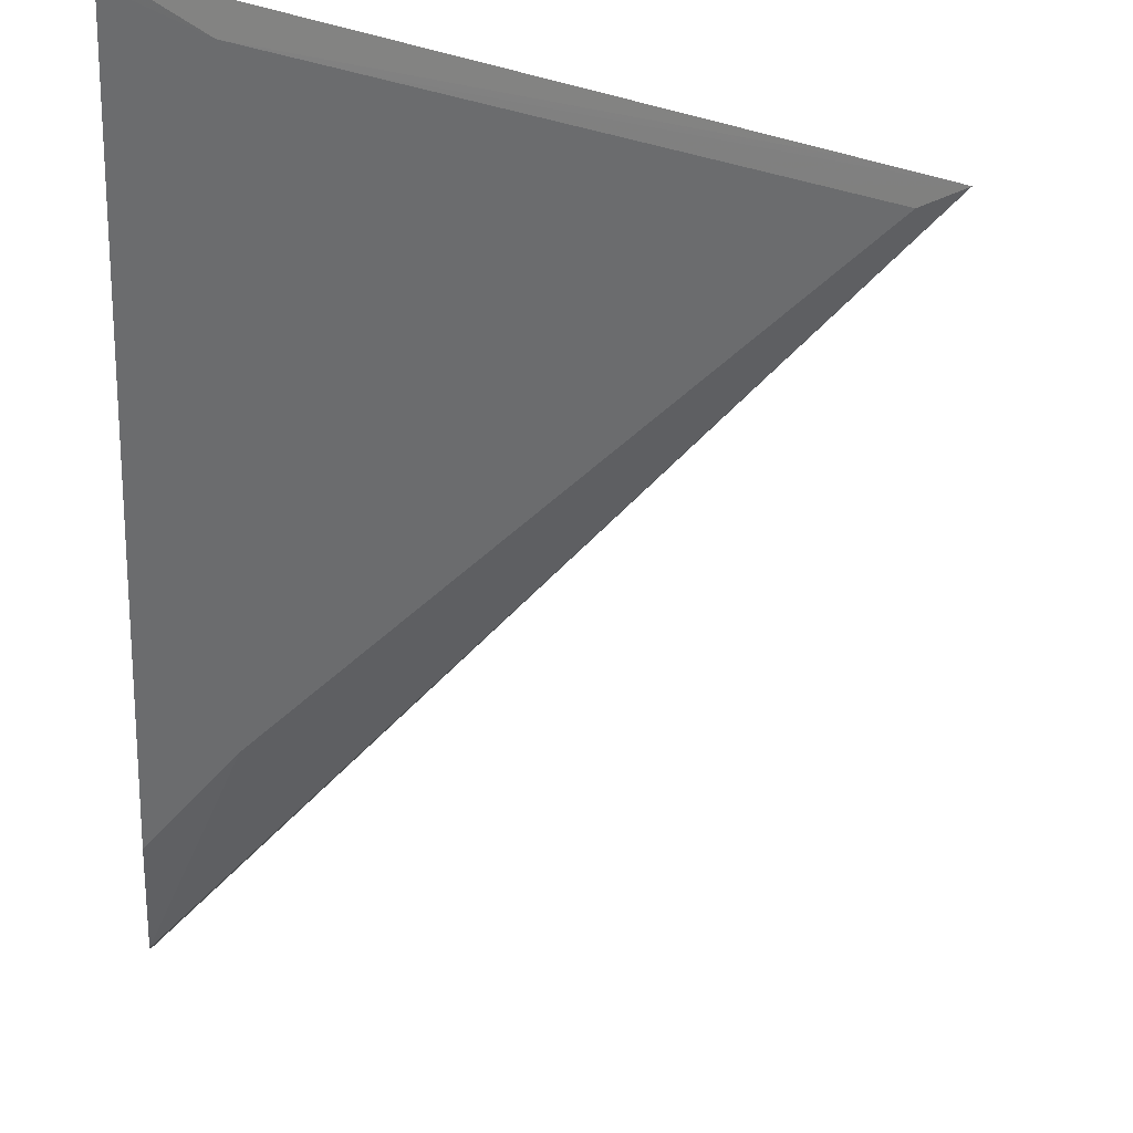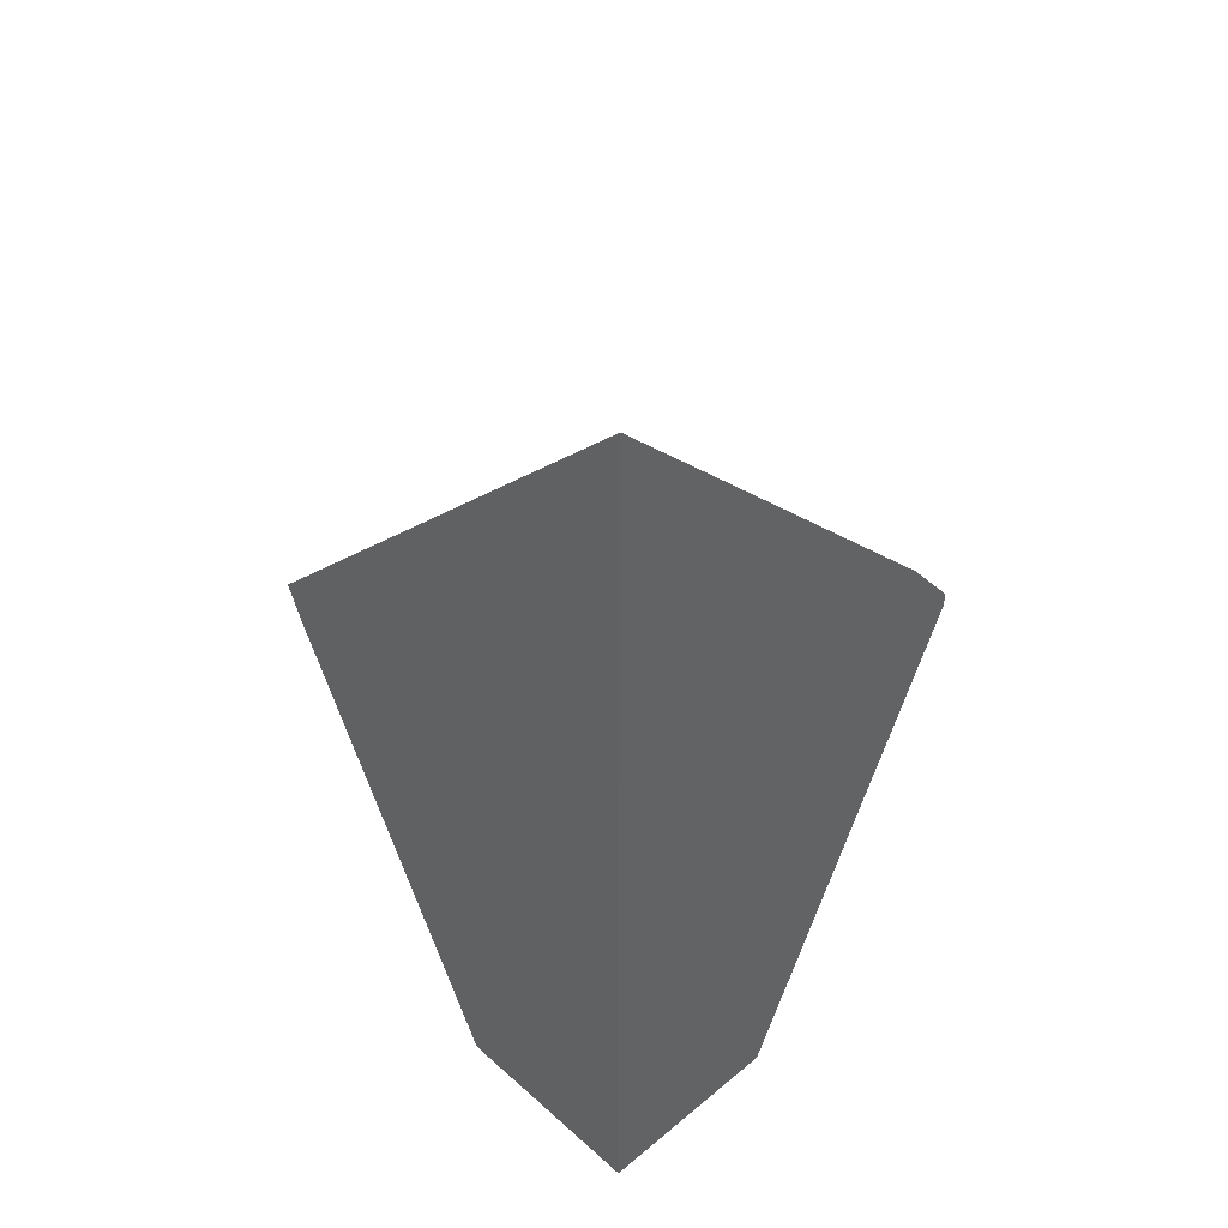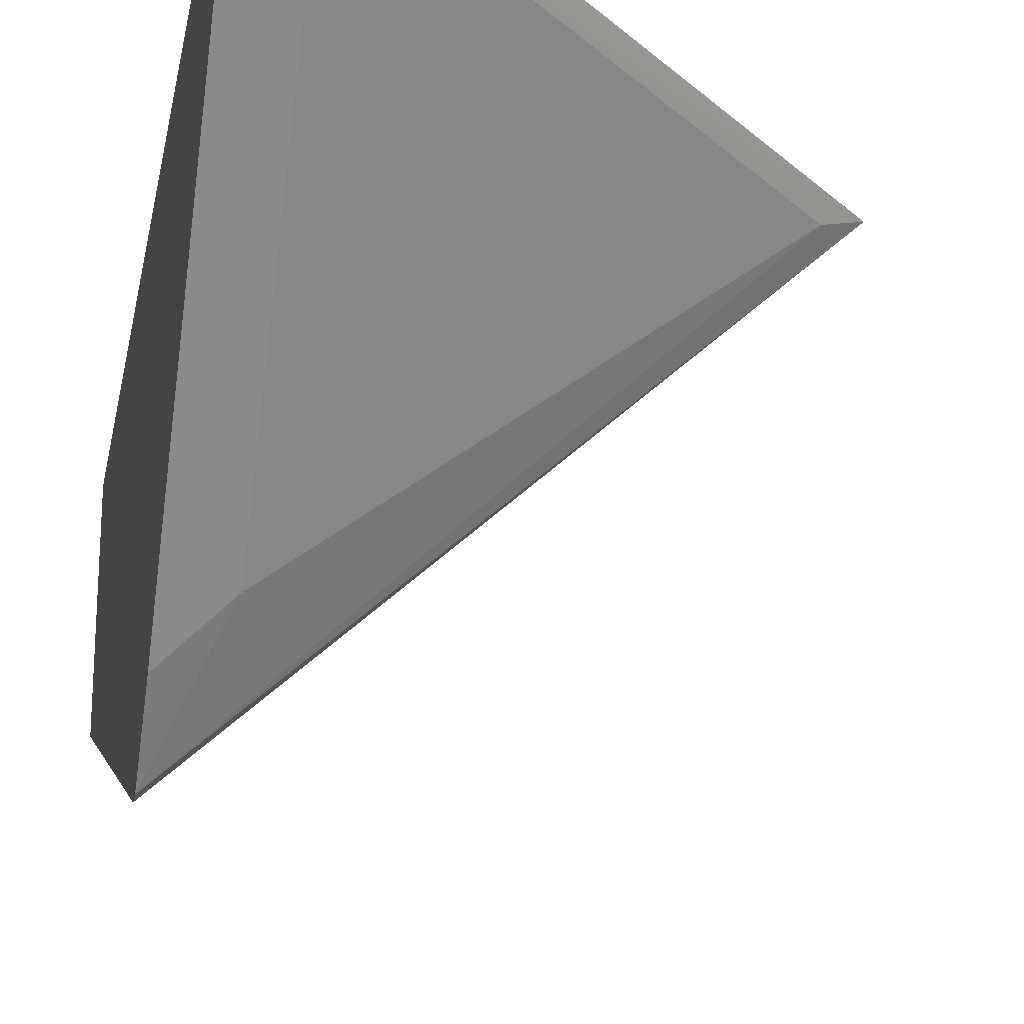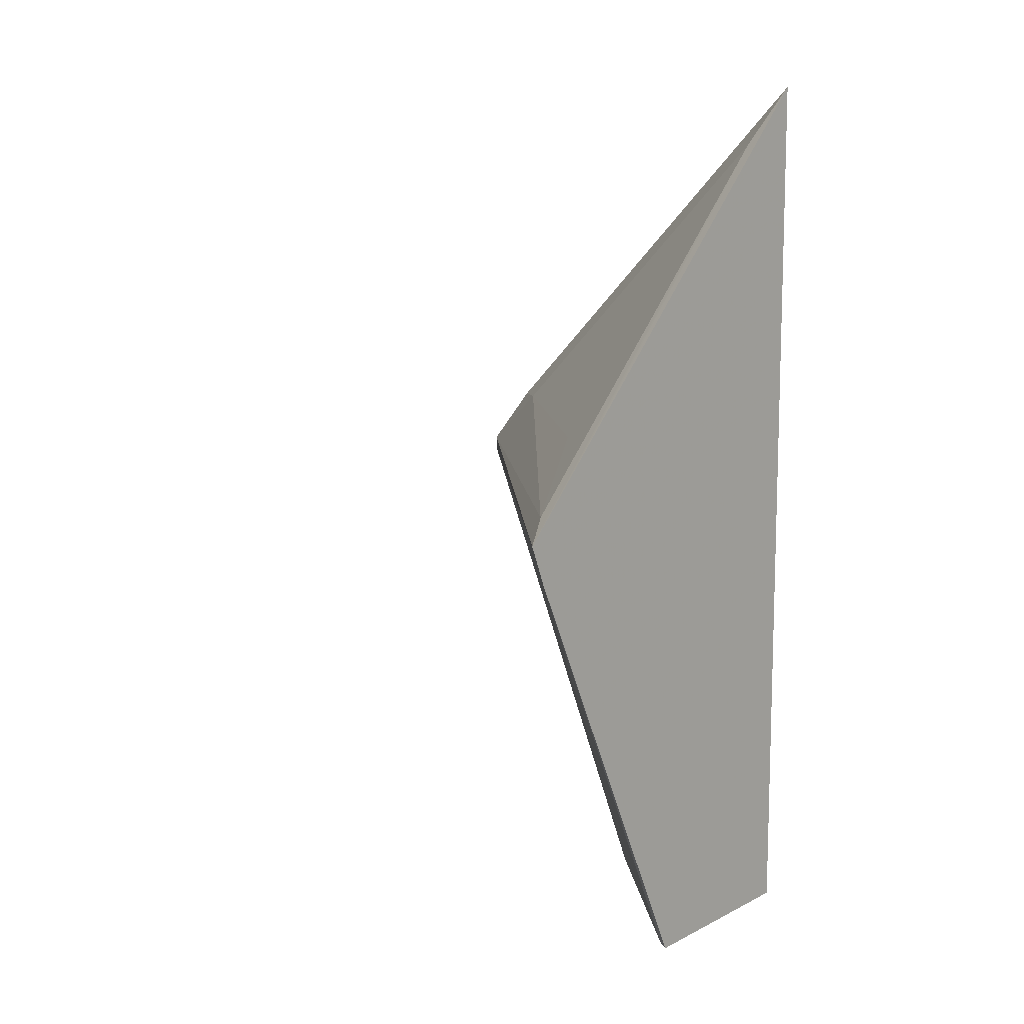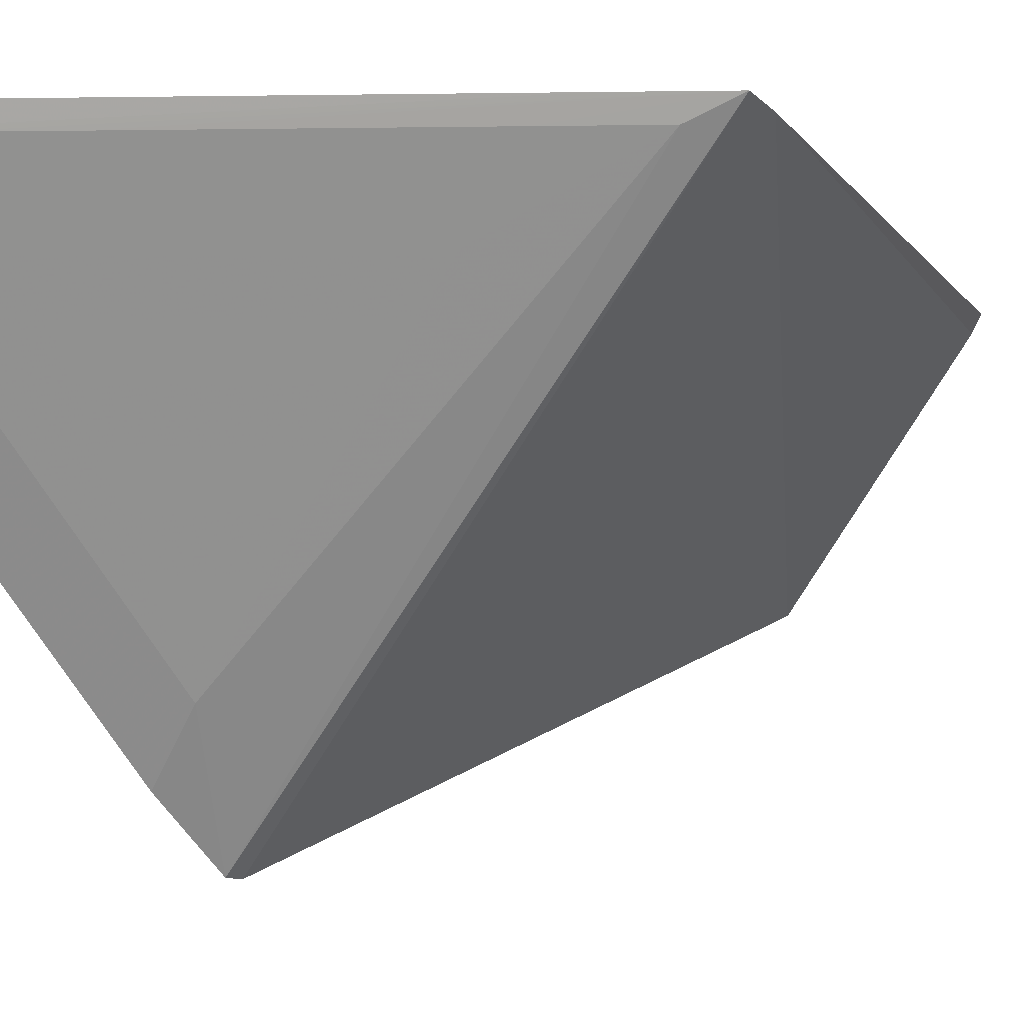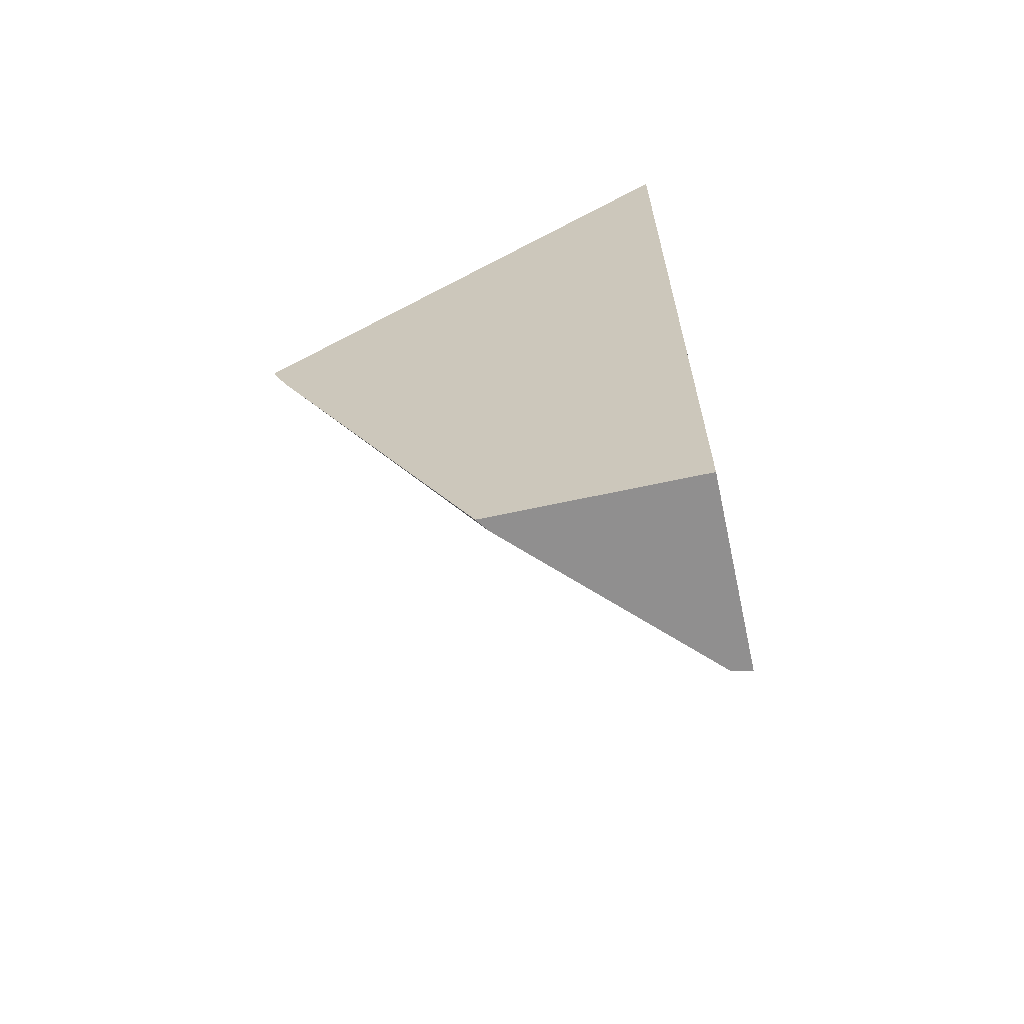
<metadata>
{"format":"obj","ext":"obj","renderer":"f3d","projection":"perspective","resolution":1024,"background":"white","views":[{"elev":-6.5,"azim":177.9,"up":"+Z"},{"elev":43.7,"azim":46.0,"up":"+Y"},{"elev":-24.0,"azim":169.8,"up":"+Z"},{"elev":10.7,"azim":-50.5,"up":"+Y"},{"elev":-11.3,"azim":-133.1,"up":"+Z"},{"elev":-65.4,"azim":12.3,"up":"+Y"}]}
</metadata>
<code>
v 0.1464 -0.6481 0.2914
v 0.1649 -0.6296 0.2914
v 0.2492 -0.5492 0.2861
v 0.2307 -0.5676 0.2861
v 0.1754 -0.623 0.2861
v 0.1569 -0.6415 0.2861
v 0.2829 -0.6431 0.1633
v 0.2829 -0.6473 0.1633
v 0.1517 -0.6605 0.2914
v 0.2829 -0.5118 0.2914
v 0.2677 -0.5307 0.2861
v 0.2492 -0.5676 0.2676
v 0.1938 -0.623 0.2676
v 0.2677 -0.623 0.1938
v 0.2829 -0.6246 0.1786
v 0.2829 -0.7987 0.2309
v 0.2769 -0.7987 0.2321
v 0.2505 -0.7987 0.2584
v 0.24 -0.7987 0.269
v 0.2215 -0.7987 0.2874
v 0.2187 -0.7987 0.2914
v 0.2829 -0.5139 0.2893
v 0.2829 -0.7987 0.2914
v 0.2677 -0.5492 0.2676
v 0.2677 -0.5676 0.2492
v 0.2829 -0.5692 0.2339
f 9 20 21
f 9 19 20
f 9 18 19
f 9 17 18
f 22 25 24
f 8 16 17
f 7 16 8
f 10 22 11
f 7 23 16
f 8 17 9
f 11 22 24
f 16 23 21
f 12 25 14
f 12 14 13
f 14 25 26
f 14 26 15
f 16 21 20
f 16 20 19
f 16 19 18
f 16 18 17
f 22 26 25
f 7 10 23
f 12 24 25
f 7 22 10
f 6 13 14
f 7 15 26
f 7 26 22
f 1 2 11
f 1 11 3
f 1 3 4
f 1 4 5
f 1 5 6
f 1 7 8
f 1 8 9
f 1 9 21
f 1 21 23
f 1 6 7
f 1 10 2
f 2 10 11
f 3 11 24
f 3 24 12
f 7 14 15
f 3 12 4
f 4 12 13
f 4 13 5
f 5 13 6
f 6 14 7
f 1 23 10

</code>
